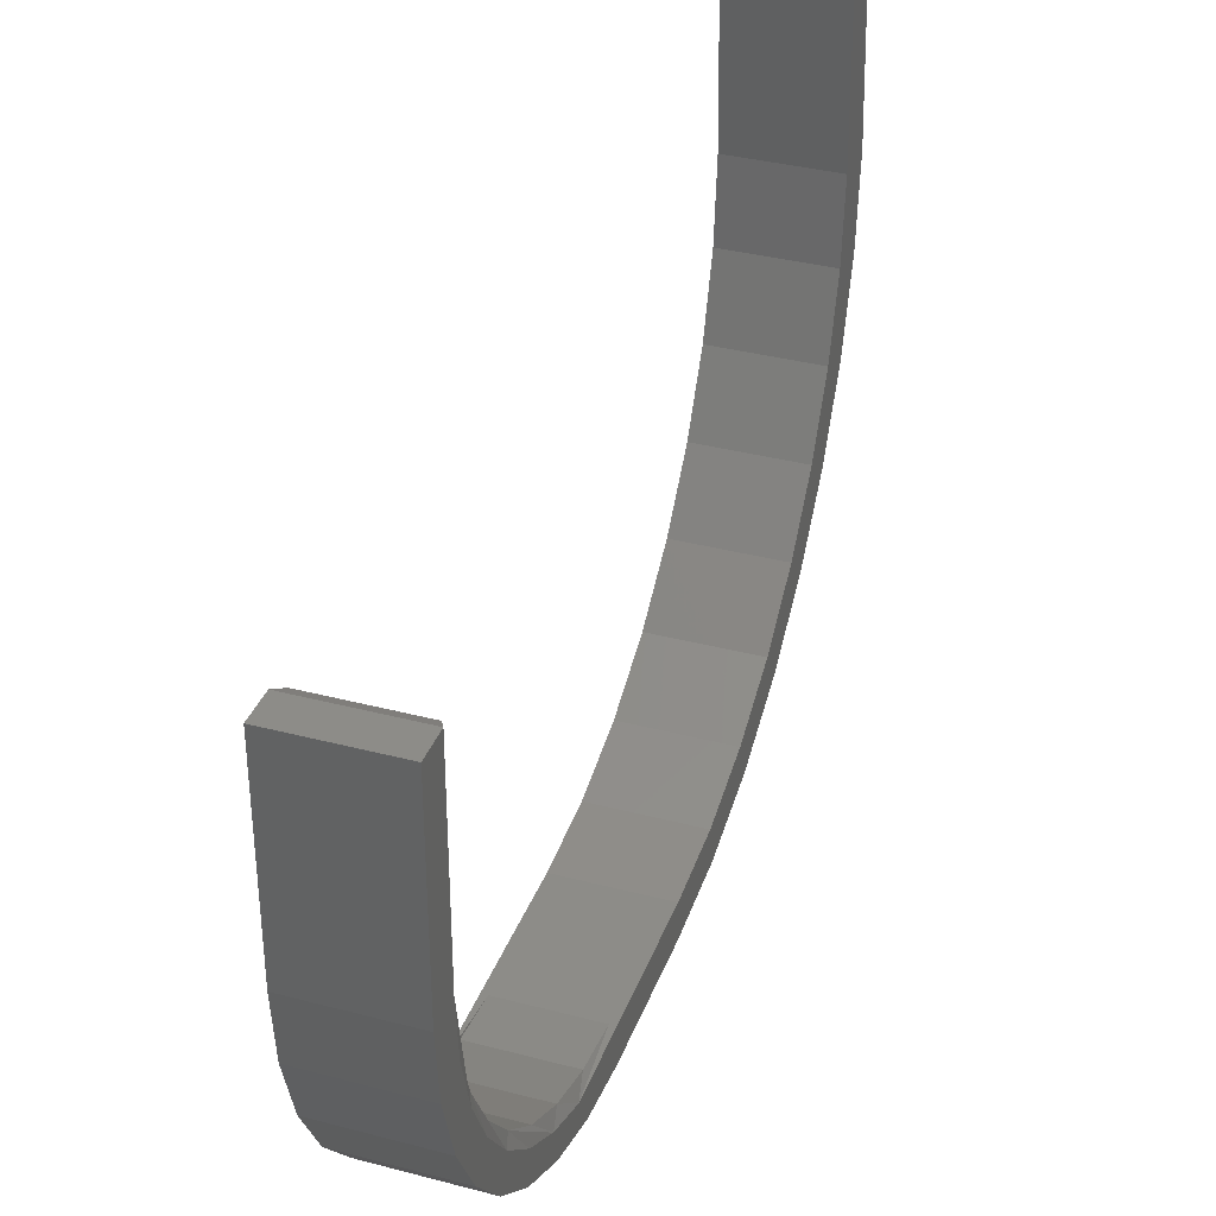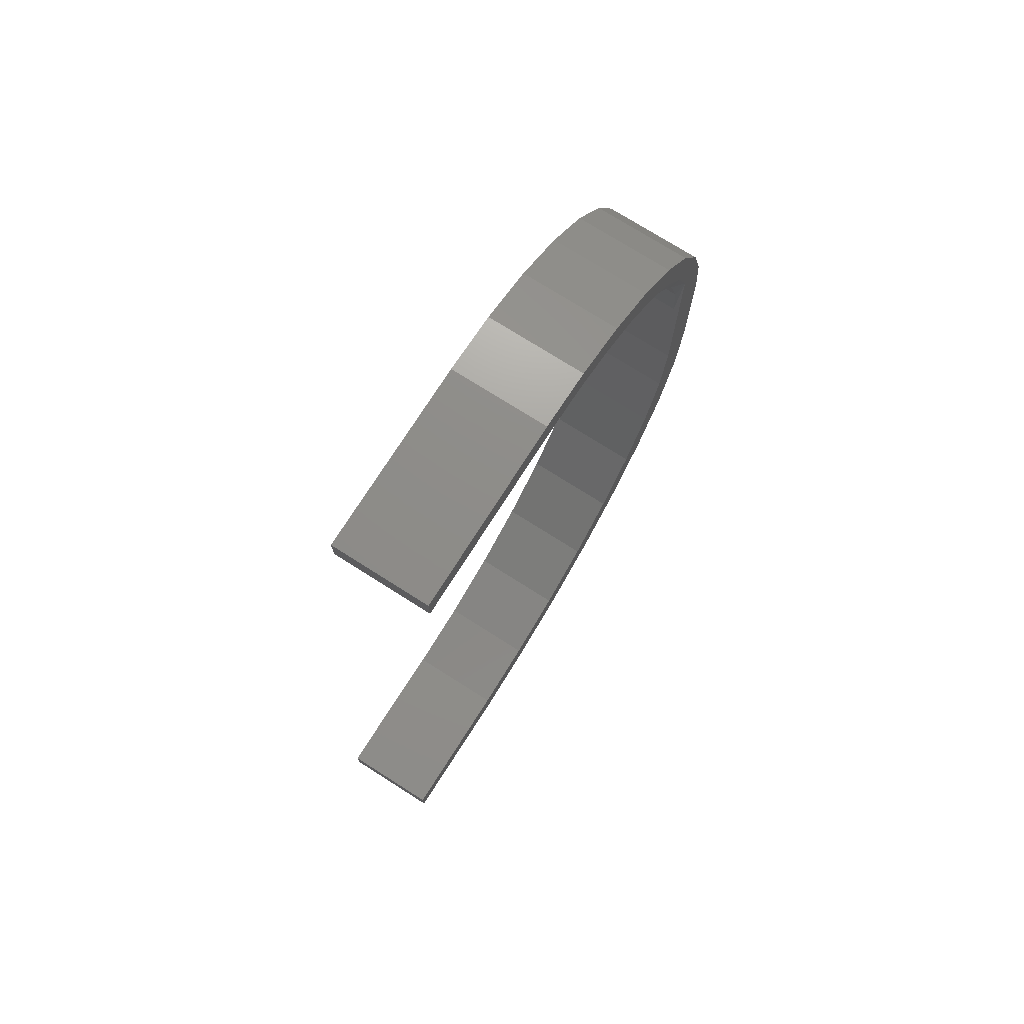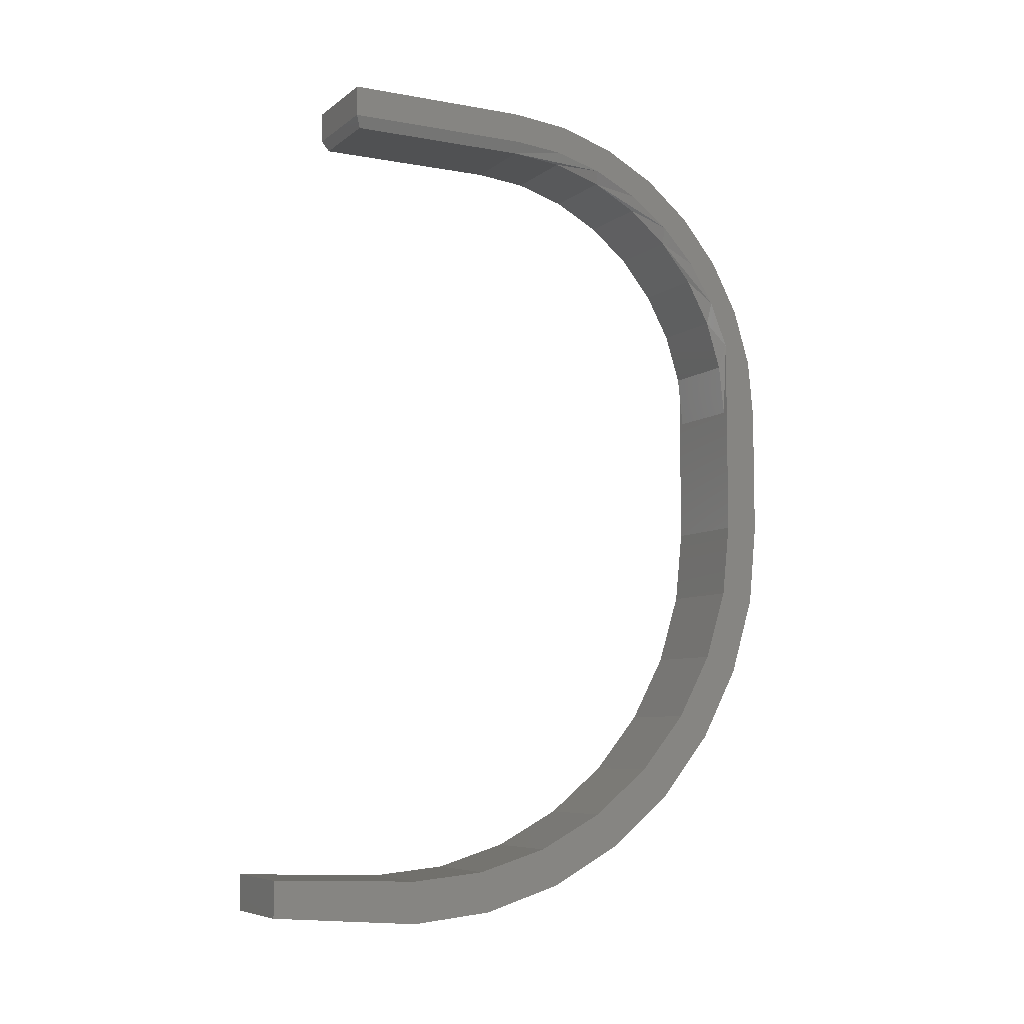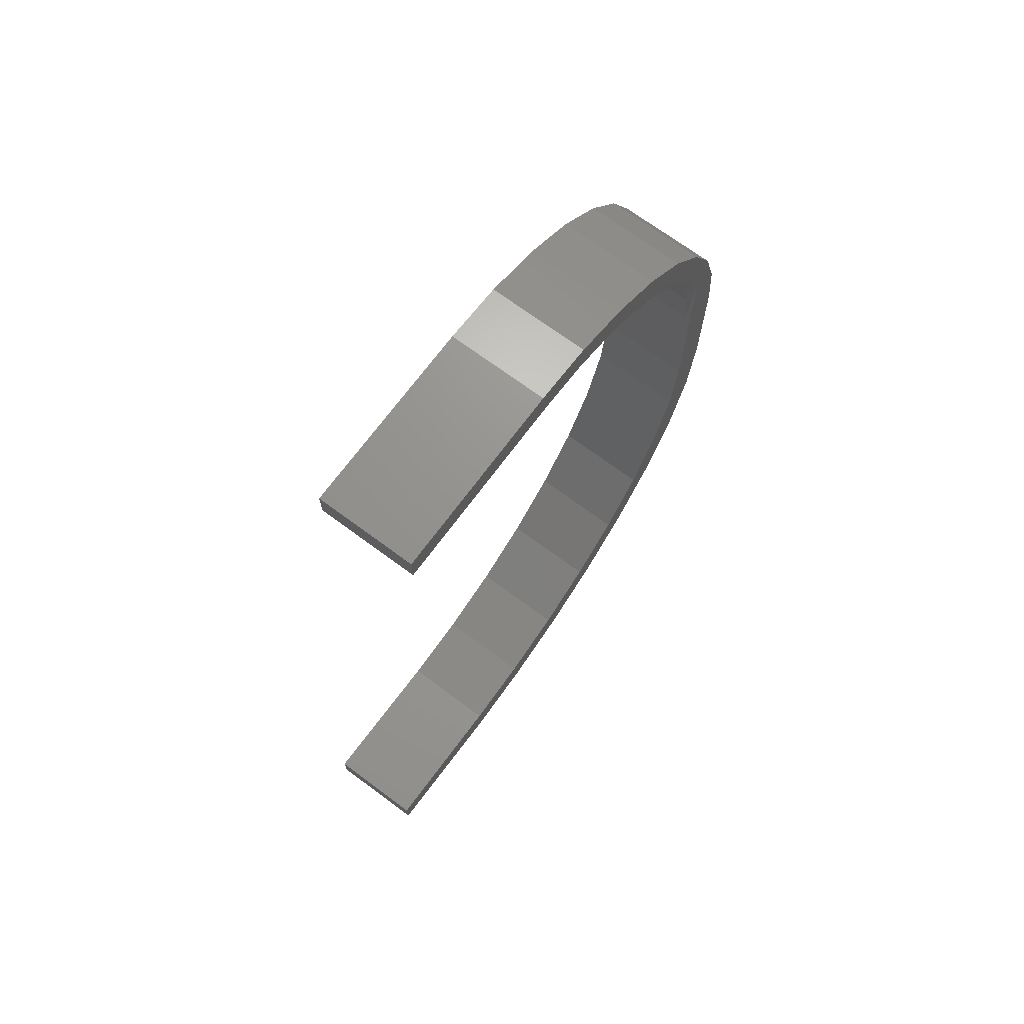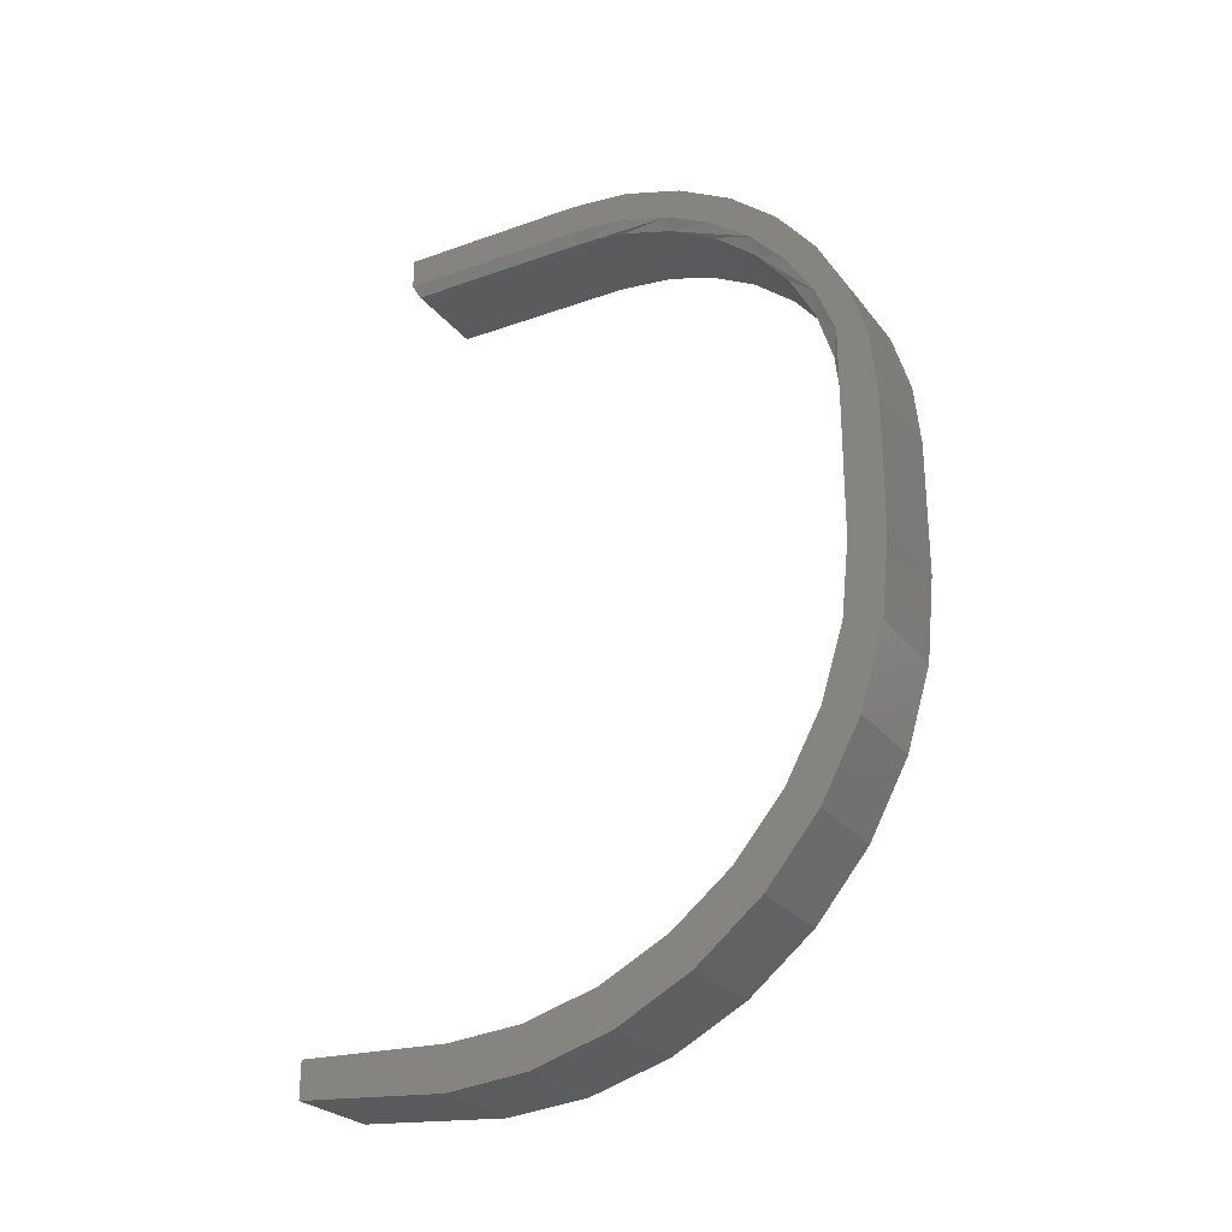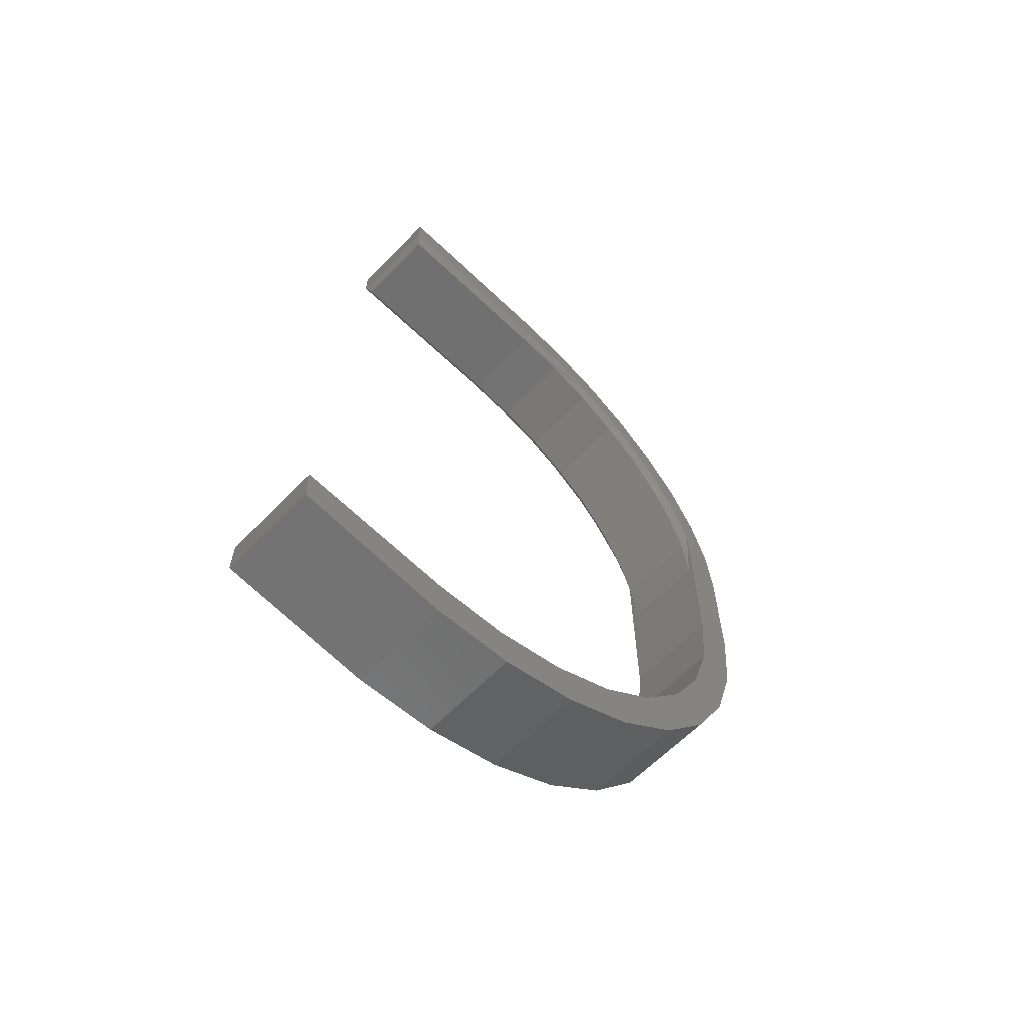
<metadata>
{"format":"stl","ext":"stl","renderer":"f3d","projection":"perspective","resolution":1024,"background":"white","views":[{"elev":35.7,"azim":19.1,"up":"+Y"},{"elev":74.4,"azim":-147.6,"up":"+Z"},{"elev":-7.0,"azim":-117.5,"up":"+Z"},{"elev":70.8,"azim":-143.5,"up":"+Z"},{"elev":-26.3,"azim":-60.7,"up":"+Z"},{"elev":-62.6,"azim":-134.0,"up":"+Z"}]}
</metadata>
<code>
# stl→obj: 102 verts, 200 faces
v -3.07e-17 0.6129 0.3733
v 0.1328 0.6129 0.3733
v 0.007812 0.6051 0.3576
v 0.125 0.6051 0.3576
v 0.125 0.3804 0.3576
v 0.007812 0.3804 0.3576
v 0.007812 0.357 0.3577
v 0.125 0.357 0.3577
v 0.007812 0.1019 0.2532
v 0.125 0.05673 0.1989
v 0.007812 0.05673 0.1989
v 0.125 0.02295 0.1369
v 0.007812 0.02295 0.1369
v 0.125 0.001826 0.06959
v 0.007812 0.001826 0.06959
v 0.125 -0.005839 -0.0005757
v 0.007812 -0.005839 -0.0005757
v 0.125 0.1019 0.2532
v 0.007812 0.1567 0.2976
v 0.125 0.1567 0.2976
v 0.007812 0.2191 0.3306
v 0.125 0.2191 0.3306
v 0.007812 0.2867 0.3509
v 0.125 0.2867 0.3509
v 0.1328 0.5152 -0.6926
v 0.1328 0.7188 -0.7333
v 0.1328 0.7188 -0.6845
v 0.1328 -0.005839 0.103
v 0.1328 -0.04671 0.08043
v 0.1328 -0.05469 -0.0005757
v 0.1328 0.404 -0.7386
v 0.1328 0.5152 -0.7496
v 0.1328 0.2016 0.383
v 0.1328 0.1298 0.3447
v 0.1328 0.2215 0.3484
v 0.1328 0.2881 0.3671
v 0.1328 0.357 0.3733
v 0.1328 0.2795 0.4067
v 0.1328 0.2971 -0.7062
v 0.1328 0.4143 -0.6835
v 0.1328 0.3171 -0.6548
v 0.1328 0.1986 -0.6535
v 0.1328 0.6129 0.4146
v 0.1328 0.3605 0.4146
v 0.1328 0.3804 0.3733
v 0.1328 -0.02308 0.1583
v 0.1328 0.01986 0.1672
v 0.1328 0.01529 0.2301
v 0.1328 0.05684 0.2257
v 0.1328 0.06693 0.293
v 0.1328 0.1039 0.2765
v 0.1328 0.1594 0.3178
v 0.1328 -0.005839 -0.1797
v 0.1328 -0.05469 -0.1797
v 0.1328 0.004889 -0.2805
v 0.1328 -0.04374 -0.2909
v 0.1328 0.03507 -0.3772
v 0.1328 -0.01131 -0.3978
v 0.1328 0.08355 -0.4662
v 0.1328 0.04136 -0.4963
v 0.1328 0.1485 -0.5441
v 0.1328 0.1122 -0.5827
v 0.1328 0.2273 -0.6077
v 2.26e-19 -0.005839 -0.1797
v 2.538e-11 -0.005839 0.103
v 2.045e-17 0.1485 -0.5441
v 2.399e-17 0.2273 -0.6077
v 2.66e-17 0.3171 -0.6548
v 2.819e-17 0.4143 -0.6835
v 2.847e-17 0.5152 -0.6926
v 1.613e-17 0.08355 -0.4662
v 1.119e-17 0.03507 -0.3772
v 5.82e-18 0.004889 -0.2805
v 2.802e-17 0.7188 -0.6845
v 3.073e-17 0.7188 -0.7333
v -1.388e-17 -0.05469 -0.0005757
v -1.837e-17 -0.04671 0.08043
v 3.164e-17 0.5152 -0.7496
v 3.103e-17 0.404 -0.7386
v -3.517e-17 0.2016 0.383
v -3.648e-17 0.2795 0.4067
v -3.07e-17 0.357 0.3733
v -3.035e-17 0.2881 0.3671
v -2.931e-17 0.2215 0.3484
v -3.304e-17 0.1298 0.3447
v 2.923e-17 0.2971 -0.7062
v 2.63e-17 0.1986 -0.6535
v -3.299e-17 0.6129 0.4146
v -3.07e-17 0.3804 0.3733
v -3.299e-17 0.3605 0.4146
v -2.762e-17 0.1594 0.3178
v -2.532e-17 0.1039 0.2765
v -3.018e-17 0.06693 0.293
v -2.25e-17 0.05684 0.2257
v -2.668e-17 0.01529 0.2301
v -1.926e-17 0.01986 0.1672
v -2.27e-17 -0.02308 0.1583
v 2.237e-17 0.1122 -0.5827
v 1.758e-17 0.04136 -0.4963
v 1.211e-17 -0.01131 -0.3978
v 6.172e-18 -0.04374 -0.2909
v -5.811e-33 -0.05469 -0.1797
f 1 2 3
f 3 2 4
f 5 6 4
f 4 6 3
f 7 6 8
f 8 6 5
f 9 10 11
f 11 10 12
f 11 12 13
f 13 12 14
f 13 14 15
f 15 14 16
f 15 16 17
f 10 9 18
f 18 9 19
f 18 19 20
f 20 19 21
f 20 21 22
f 22 21 23
f 22 23 24
f 24 23 7
f 24 7 8
f 25 26 27
f 28 29 30
f 26 31 32
f 33 34 35
f 33 35 36
f 33 36 37
f 33 37 38
f 39 31 26
f 39 26 25
f 39 25 40
f 39 40 41
f 39 41 42
f 43 44 38
f 43 38 37
f 43 37 45
f 43 45 2
f 29 28 46
f 46 28 47
f 46 47 48
f 48 47 49
f 48 49 50
f 50 49 51
f 50 51 34
f 34 51 52
f 34 52 35
f 28 30 53
f 53 30 54
f 53 54 55
f 55 54 56
f 55 56 57
f 57 56 58
f 57 58 59
f 59 58 60
f 59 60 61
f 61 60 62
f 61 62 63
f 42 41 62
f 62 41 63
f 16 28 53
f 16 53 17
f 17 53 64
f 17 64 65
f 2 45 4
f 4 45 5
f 35 52 22
f 24 35 22
f 51 49 18
f 20 51 18
f 20 22 51
f 10 47 12
f 10 18 47
f 52 51 22
f 49 47 18
f 28 16 14
f 28 14 12
f 28 12 47
f 8 37 36
f 8 36 35
f 8 35 24
f 45 37 5
f 5 37 8
f 66 63 67
f 67 63 41
f 67 41 68
f 68 41 40
f 68 40 69
f 69 40 25
f 69 25 70
f 63 66 61
f 61 66 71
f 61 71 59
f 59 71 72
f 59 72 57
f 57 72 73
f 57 73 55
f 55 73 64
f 55 64 53
f 74 75 70
f 76 77 65
f 78 79 75
f 80 81 82
f 80 82 83
f 80 83 84
f 80 84 85
f 86 87 68
f 86 68 69
f 86 69 70
f 86 70 75
f 86 75 79
f 88 1 89
f 88 89 82
f 88 82 81
f 88 81 90
f 84 91 85
f 85 91 92
f 85 92 93
f 93 92 94
f 93 94 95
f 95 94 96
f 95 96 97
f 97 96 65
f 97 65 77
f 67 98 66
f 66 98 99
f 66 99 71
f 71 99 100
f 71 100 72
f 72 100 101
f 72 101 73
f 73 101 102
f 73 102 64
f 64 102 76
f 64 76 65
f 87 98 68
f 68 98 67
f 21 91 84
f 21 84 23
f 9 94 92
f 9 92 19
f 92 21 19
f 13 96 11
f 96 9 11
f 21 92 91
f 9 96 94
f 65 96 13
f 65 13 15
f 65 15 17
f 7 23 84
f 7 84 83
f 7 83 82
f 1 3 89
f 89 3 6
f 89 6 82
f 82 6 7
f 1 88 2
f 2 88 43
f 30 76 54
f 54 76 102
f 76 30 77
f 77 30 29
f 77 29 97
f 97 29 46
f 97 46 95
f 95 46 48
f 95 48 93
f 93 48 50
f 93 50 85
f 85 50 34
f 85 34 80
f 80 34 33
f 80 33 81
f 81 33 38
f 81 38 90
f 90 38 44
f 43 88 44
f 44 88 90
f 27 74 25
f 25 74 70
f 75 74 26
f 26 74 27
f 32 78 26
f 26 78 75
f 78 32 79
f 79 32 31
f 79 31 86
f 86 31 39
f 86 39 87
f 87 39 42
f 87 42 98
f 98 42 62
f 98 62 99
f 99 62 60
f 99 60 100
f 100 60 58
f 100 58 101
f 101 58 56
f 101 56 102
f 102 56 54

</code>
